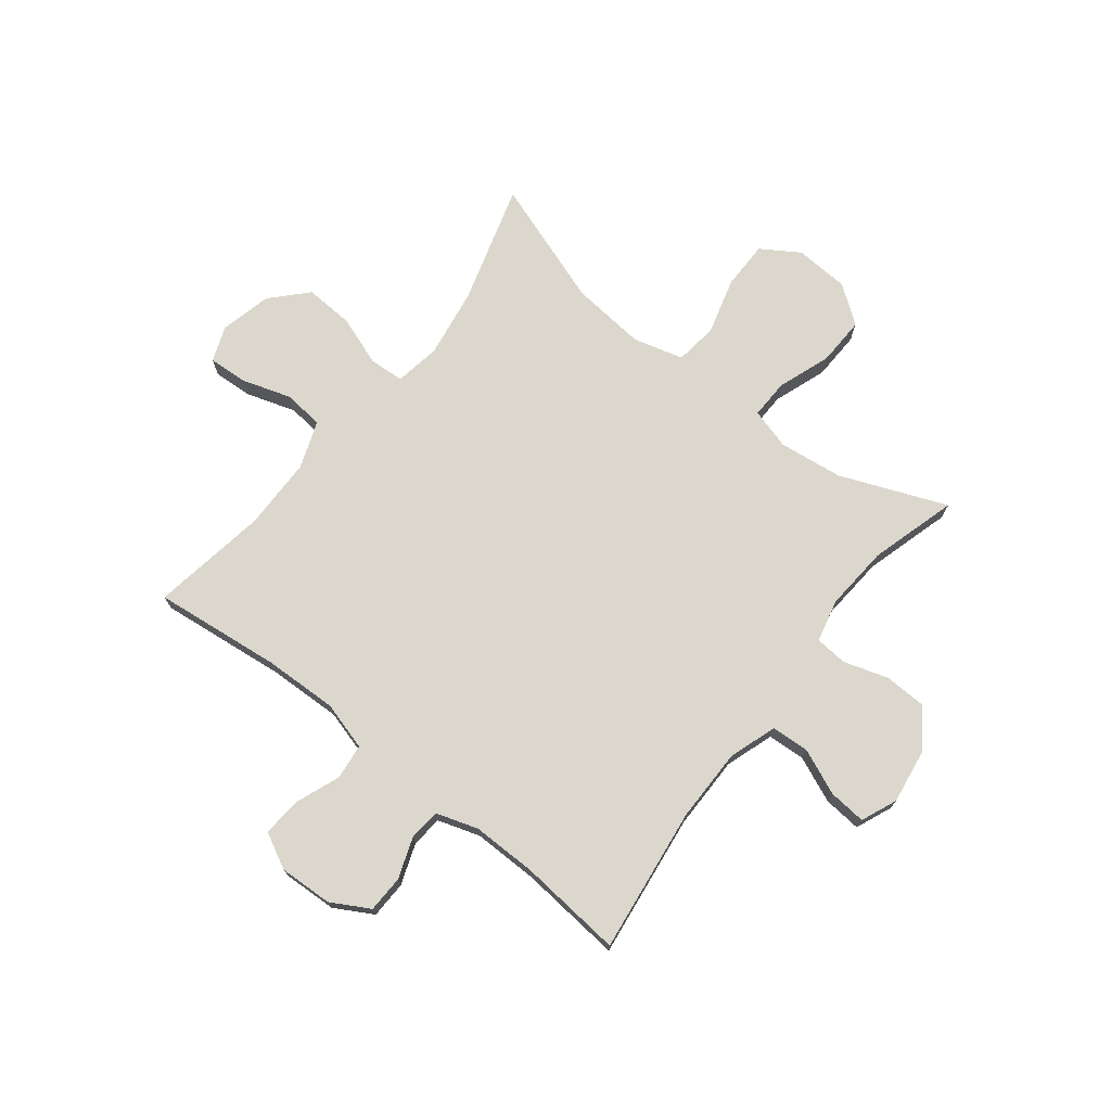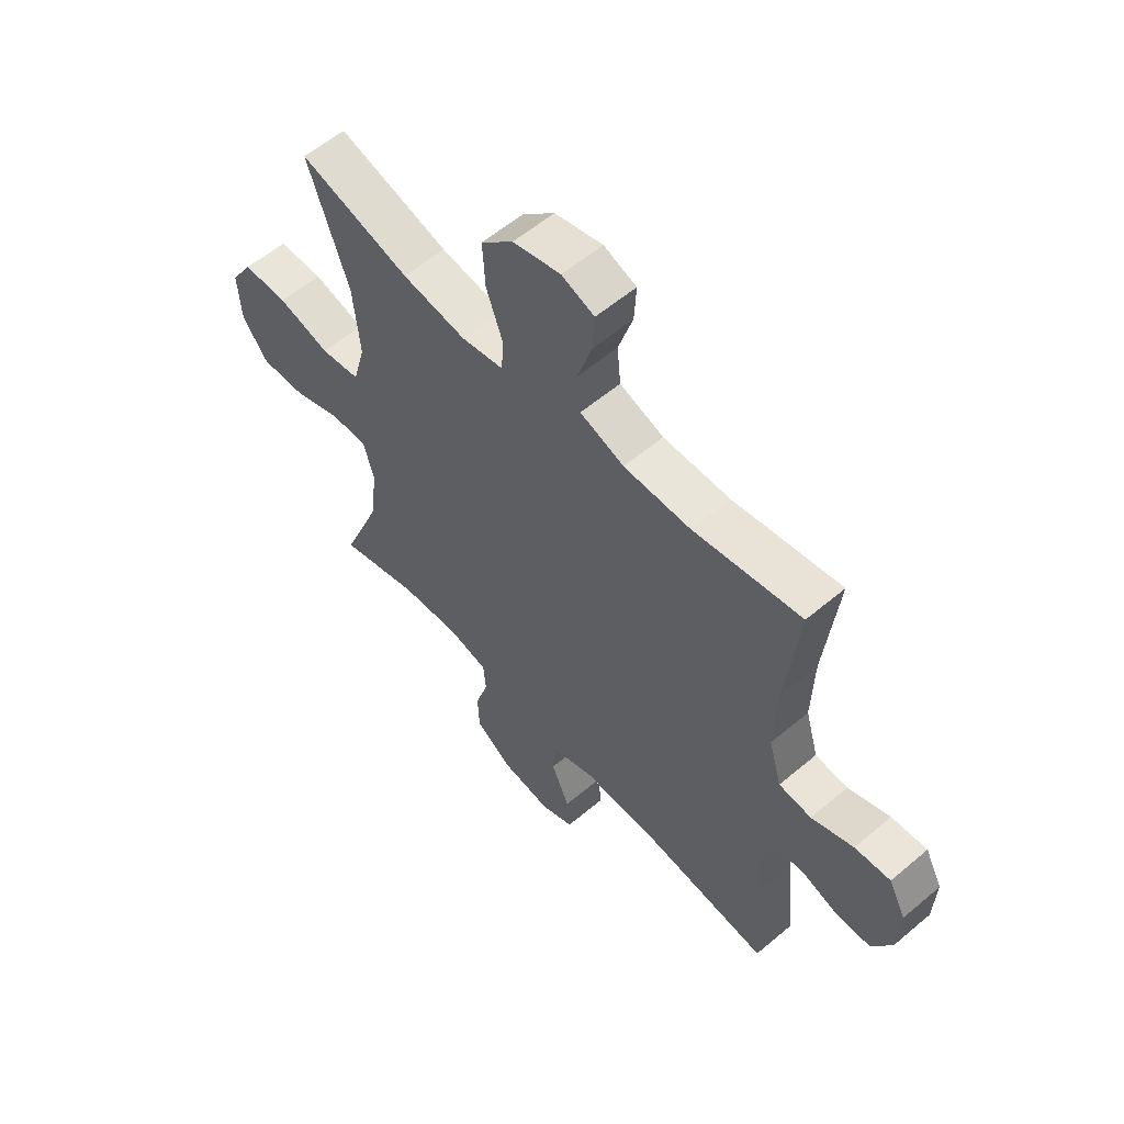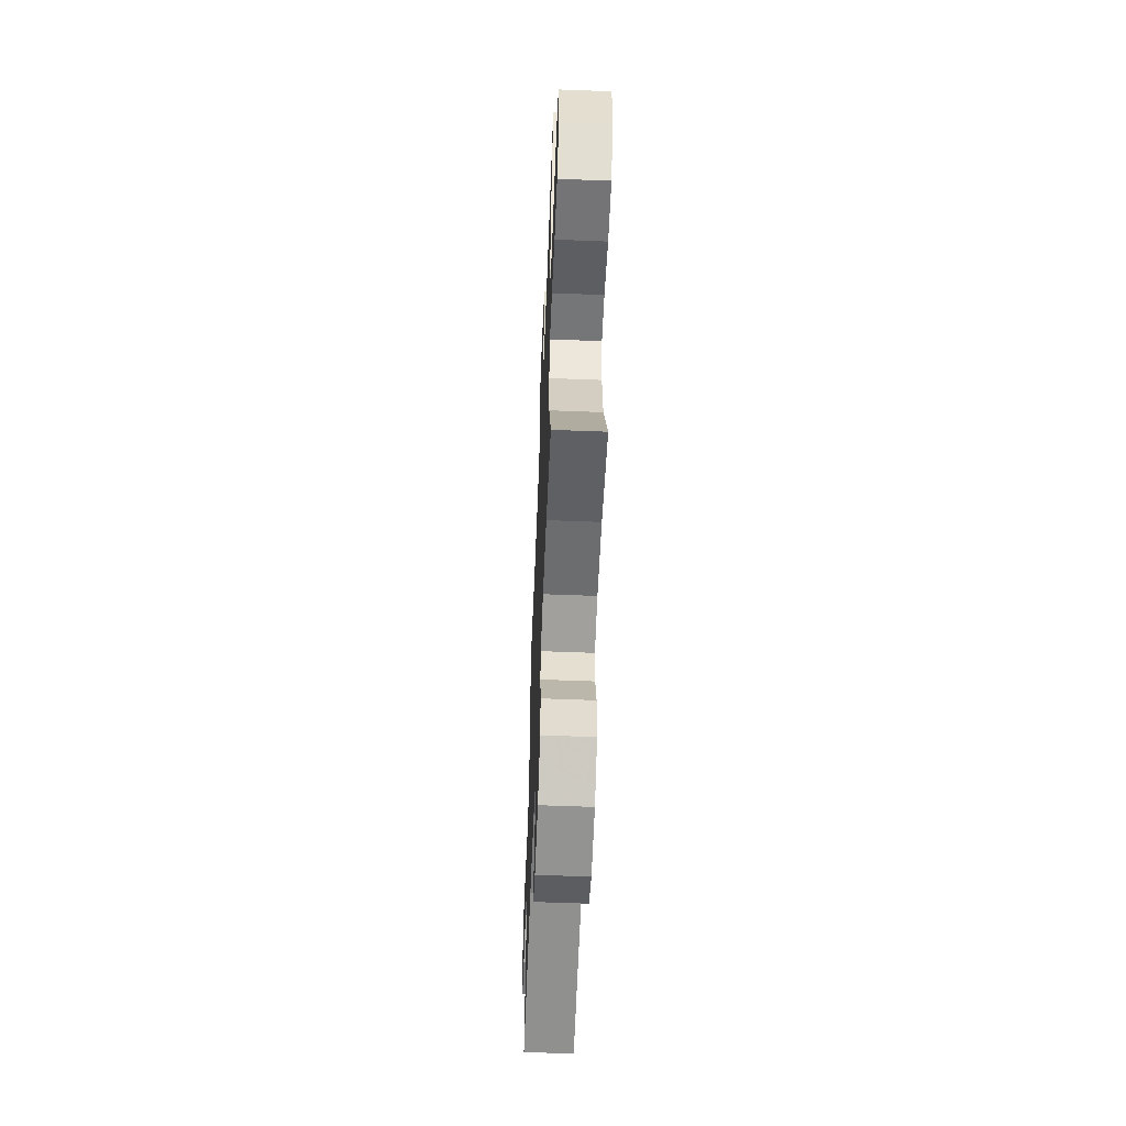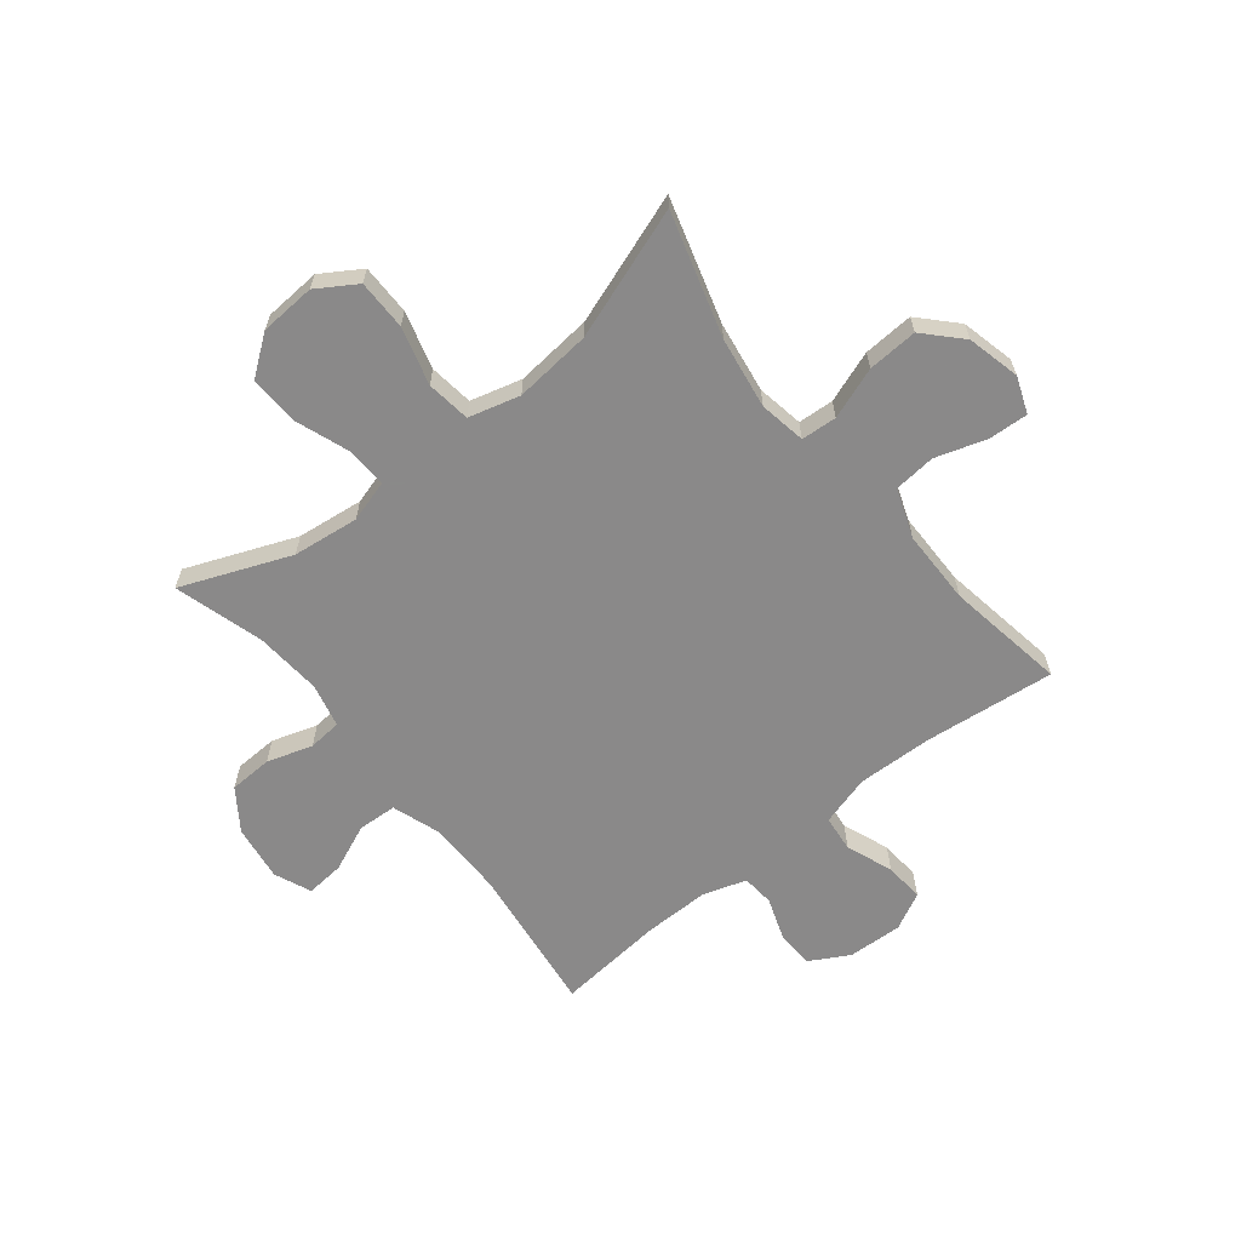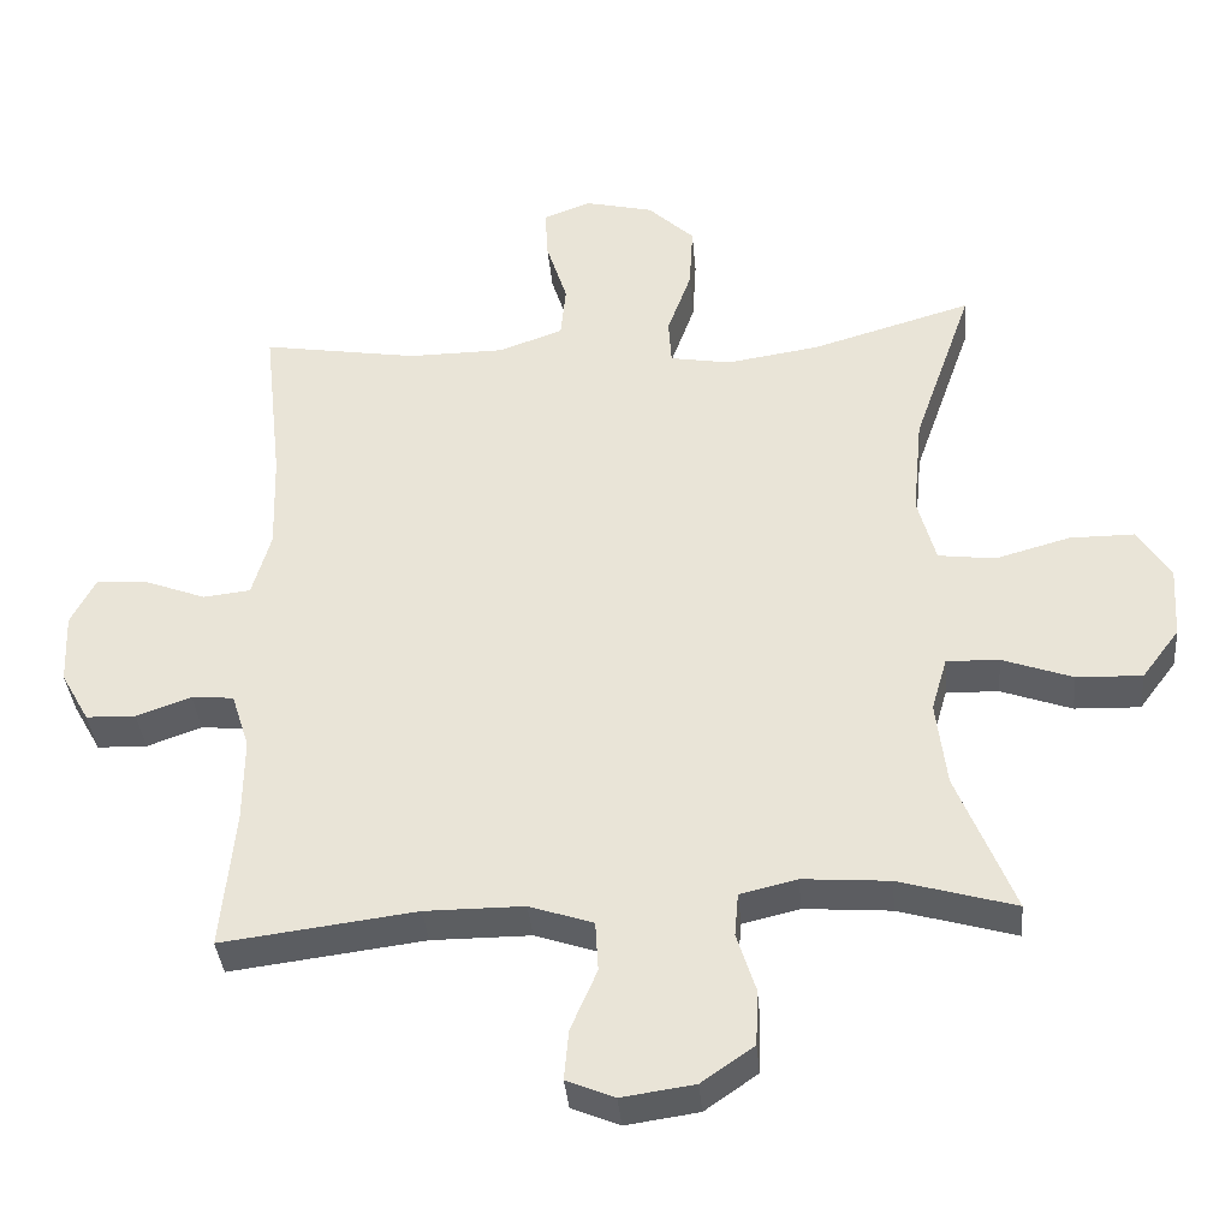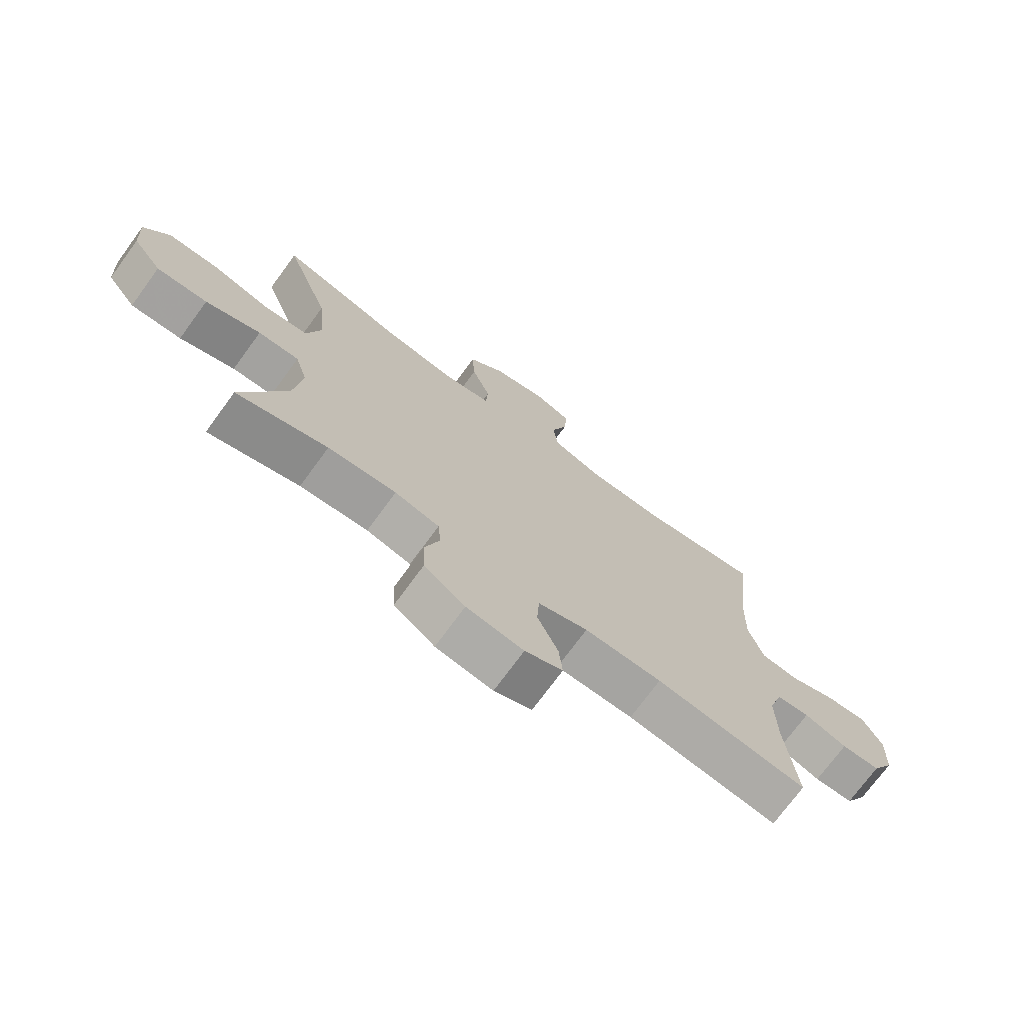
<metadata>
{"format":"obj","ext":"obj","renderer":"f3d","projection":"perspective","resolution":1024,"background":"white","views":[{"elev":73.1,"azim":128.0,"up":"+Y"},{"elev":57.7,"azim":48.7,"up":"+Z"},{"elev":-58.3,"azim":-92.3,"up":"+Z"},{"elev":-63.3,"azim":-51.3,"up":"+Y"},{"elev":-37.3,"azim":-175.0,"up":"+Z"},{"elev":-73.3,"azim":-36.2,"up":"+Z"}]}
</metadata>
<code>
v -0.5 0.07 0.5
v -0.286 0.07 0.437
v -0.162 0.07 0.418
v -0.081 0.07 0.432
v -0.077 0.07 0.494
v -0.109 0.07 0.583
v -0.114 0.07 0.67
v -0.052 0.07 0.729
v 0.04 0.07 0.751
v 0.103 0.07 0.727
v 0.099 0.07 0.658
v 0.071 0.07 0.57
v 0.078 0.07 0.498
v 0.163 0.07 0.467
v 0.292 0.07 0.466
v 0.5 0.07 0.5
v 0.475 0.07 0.274
v 0.471 0.07 0.142
v 0.496 0.07 0.055
v 0.559 0.07 0.048
v 0.64 0.07 0.079
v 0.709 0.07 0.084
v 0.742 0.07 0.02
v 0.738 0.07 -0.075
v 0.7 0.07 -0.143
v 0.634 0.07 -0.145
v 0.561 0.07 -0.119
v 0.505 0.07 -0.124
v 0.481 0.07 -0.199
v 0.482 0.07 -0.314
v 0.5 0.07 -0.5
v 0.241 0.07 -0.467
v 0.109 0.07 -0.467
v 0.024 0.07 -0.496
v 0.02 0.07 -0.563
v 0.055 0.07 -0.645
v 0.061 0.07 -0.712
v -0.003 0.07 -0.739
v -0.1 0.07 -0.725
v -0.17 0.07 -0.676
v -0.173 0.07 -0.601
v -0.148 0.07 -0.522
v -0.153 0.07 -0.464
v -0.229 0.07 -0.446
v -0.345 0.07 -0.455
v -0.5 0.07 -0.5
v -0.424 0.07 -0.311
v -0.41 0.07 -0.196
v -0.431 0.07 -0.124
v -0.501 0.07 -0.126
v -0.595 0.07 -0.16
v -0.682 0.07 -0.163
v -0.732 0.07 -0.096
v -0.738 0.07 0.001
v -0.695 0.07 0.069
v -0.608 0.07 0.069
v -0.508 0.07 0.041
v -0.432 0.07 0.051
v -0.408 0.07 0.14
v -0.421 0.07 0.274
v -0.5 0 0.5
v -0.286 0 0.437
v -0.162 0 0.418
v -0.081 0 0.432
v -0.077 0 0.494
v -0.109 0 0.583
v -0.114 0 0.67
v -0.052 0 0.729
v 0.04 0 0.751
v 0.103 0 0.727
v 0.099 0 0.658
v 0.071 0 0.57
v 0.078 0 0.498
v 0.163 0 0.467
v 0.292 0 0.466
v 0.5 0 0.5
v 0.475 0 0.274
v 0.471 0 0.142
v 0.496 0 0.055
v 0.559 0 0.048
v 0.64 0 0.079
v 0.709 0 0.084
v 0.742 0 0.02
v 0.738 0 -0.075
v 0.7 0 -0.143
v 0.634 0 -0.145
v 0.561 0 -0.119
v 0.505 0 -0.124
v 0.481 0 -0.199
v 0.482 0 -0.314
v 0.5 0 -0.5
v 0.241 0 -0.467
v 0.109 0 -0.467
v 0.024 0 -0.496
v 0.02 0 -0.563
v 0.055 0 -0.645
v 0.061 0 -0.712
v -0.003 0 -0.739
v -0.1 0 -0.725
v -0.17 0 -0.676
v -0.173 0 -0.601
v -0.148 0 -0.522
v -0.153 0 -0.464
v -0.229 0 -0.446
v -0.345 0 -0.455
v -0.5 0 -0.5
v -0.424 0 -0.311
v -0.41 0 -0.196
v -0.431 0 -0.124
v -0.501 0 -0.126
v -0.595 0 -0.16
v -0.682 0 -0.163
v -0.732 0 -0.096
v -0.738 0 0.001
v -0.695 0 0.069
v -0.608 0 0.069
v -0.508 0 0.041
v -0.432 0 0.051
v -0.408 0 0.14
v -0.421 0 0.274
f 55 56 57
f 54 55 57
f 53 54 57
f 52 53 57
f 51 52 57
f 50 51 57
f 49 50 57 58
f 48 49 58 59
f 45 46 47
f 44 45 47 48
f 43 44 48 59
f 40 41 42
f 39 40 42
f 38 39 42
f 37 38 42
f 36 37 42
f 35 36 42
f 34 35 42 43
f 43 59 60
f 34 43 60
f 33 34 60
f 30 31 32
f 60 1 2
f 33 60 2
f 32 33 2
f 30 32 2
f 29 30 2
f 25 26 27
f 24 25 27
f 23 24 27
f 22 23 27
f 21 22 27
f 20 21 27
f 19 20 27 28
f 15 16 17
f 14 15 17 18
f 19 28 29
f 18 19 29
f 14 18 29
f 13 14 29
f 10 11 12
f 9 10 12
f 8 9 12
f 7 8 12
f 6 7 12
f 5 6 12
f 29 2 3
f 29 3 4
f 13 29 4 5
f 5 12 13
f 117 116 115
f 117 115 114
f 117 114 113
f 117 113 112
f 117 112 111
f 117 111 110
f 118 117 110 109
f 119 118 109 108
f 107 106 105
f 108 107 105 104
f 119 108 104 103
f 102 101 100
f 102 100 99
f 102 99 98
f 102 98 97
f 102 97 96
f 102 96 95
f 103 102 95 94
f 120 119 103
f 120 103 94
f 120 94 93
f 92 91 90
f 62 61 120
f 62 120 93
f 62 93 92
f 62 92 90
f 62 90 89
f 87 86 85
f 87 85 84
f 87 84 83
f 87 83 82
f 87 82 81
f 87 81 80
f 88 87 80 79
f 77 76 75
f 78 77 75 74
f 89 88 79
f 89 79 78
f 89 78 74
f 89 74 73
f 72 71 70
f 72 70 69
f 72 69 68
f 72 68 67
f 72 67 66
f 72 66 65
f 63 62 89
f 64 63 89
f 65 64 89 73
f 73 72 65
f 1 61 62 2
f 2 62 63 3
f 3 63 64 4
f 4 64 65 5
f 5 65 66 6
f 6 66 67 7
f 7 67 68 8
f 8 68 69 9
f 9 69 70 10
f 10 70 71 11
f 11 71 72 12
f 12 72 73 13
f 13 73 74 14
f 14 74 75 15
f 15 75 76 16
f 16 76 77 17
f 17 77 78 18
f 18 78 79 19
f 19 79 80 20
f 20 80 81 21
f 21 81 82 22
f 22 82 83 23
f 23 83 84 24
f 24 84 85 25
f 25 85 86 26
f 26 86 87 27
f 27 87 88 28
f 28 88 89 29
f 29 89 90 30
f 30 90 91 31
f 31 91 92 32
f 32 92 93 33
f 33 93 94 34
f 34 94 95 35
f 35 95 96 36
f 36 96 97 37
f 37 97 98 38
f 38 98 99 39
f 39 99 100 40
f 40 100 101 41
f 41 101 102 42
f 42 102 103 43
f 43 103 104 44
f 44 104 105 45
f 45 105 106 46
f 46 106 107 47
f 47 107 108 48
f 48 108 109 49
f 49 109 110 50
f 50 110 111 51
f 51 111 112 52
f 52 112 113 53
f 53 113 114 54
f 54 114 115 55
f 55 115 116 56
f 56 116 117 57
f 57 117 118 58
f 58 118 119 59
f 59 119 120 60
f 60 120 61 1

</code>
